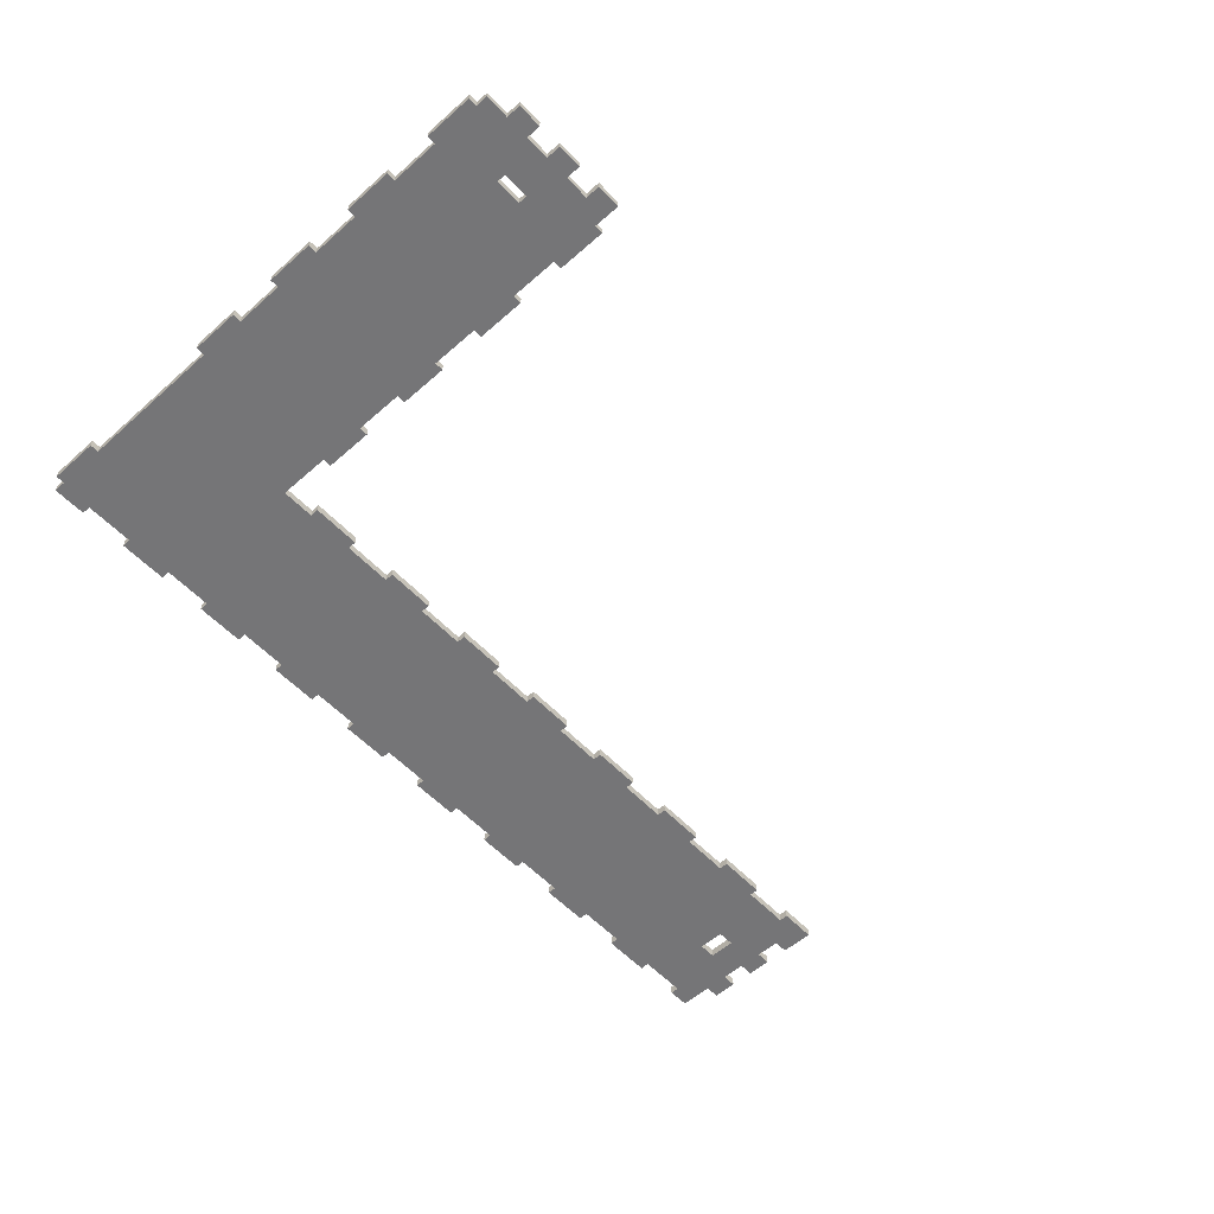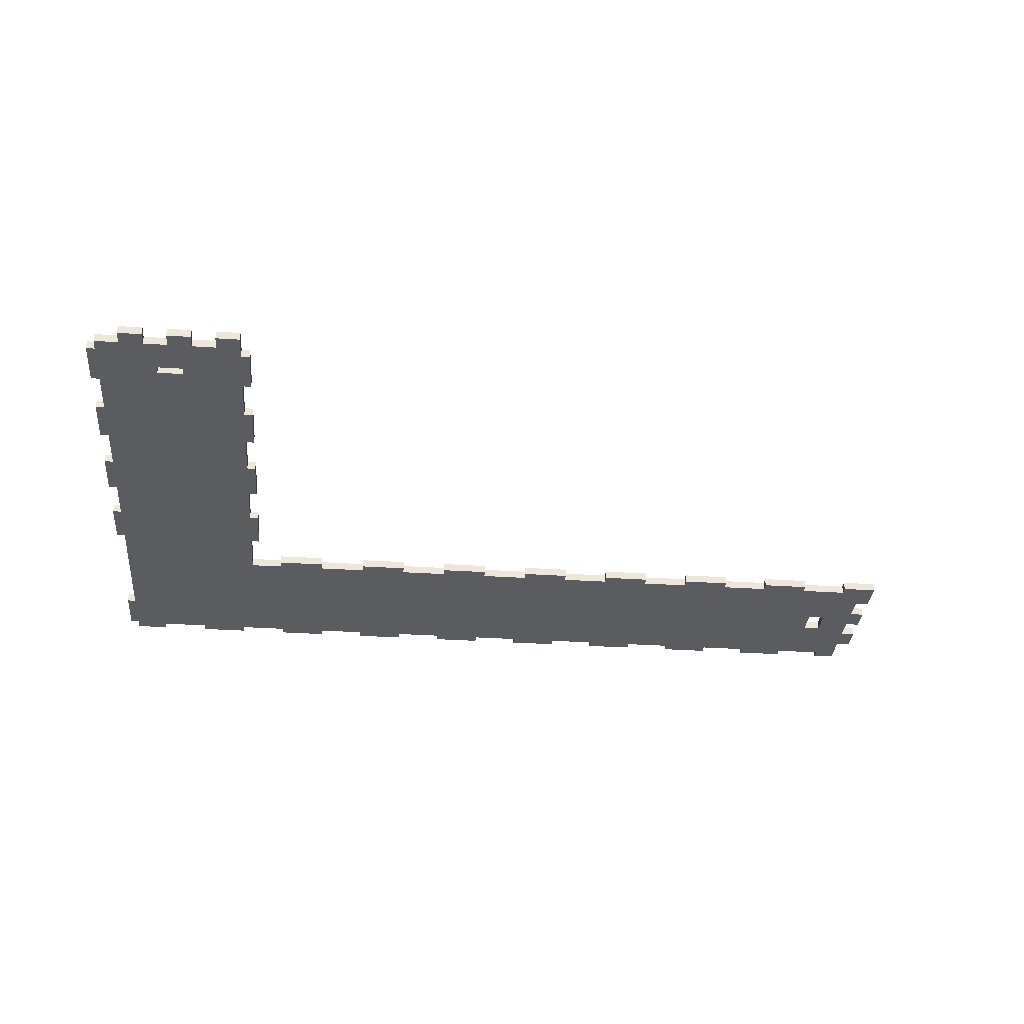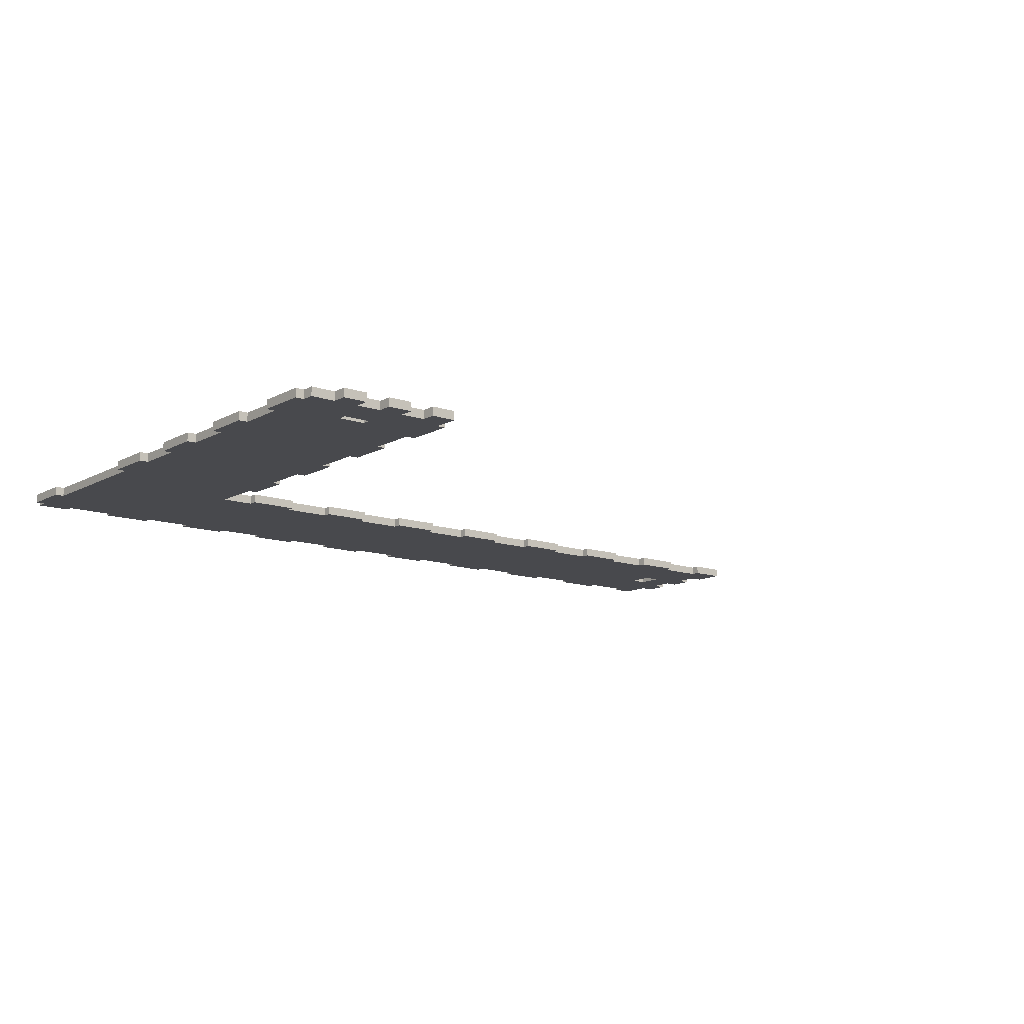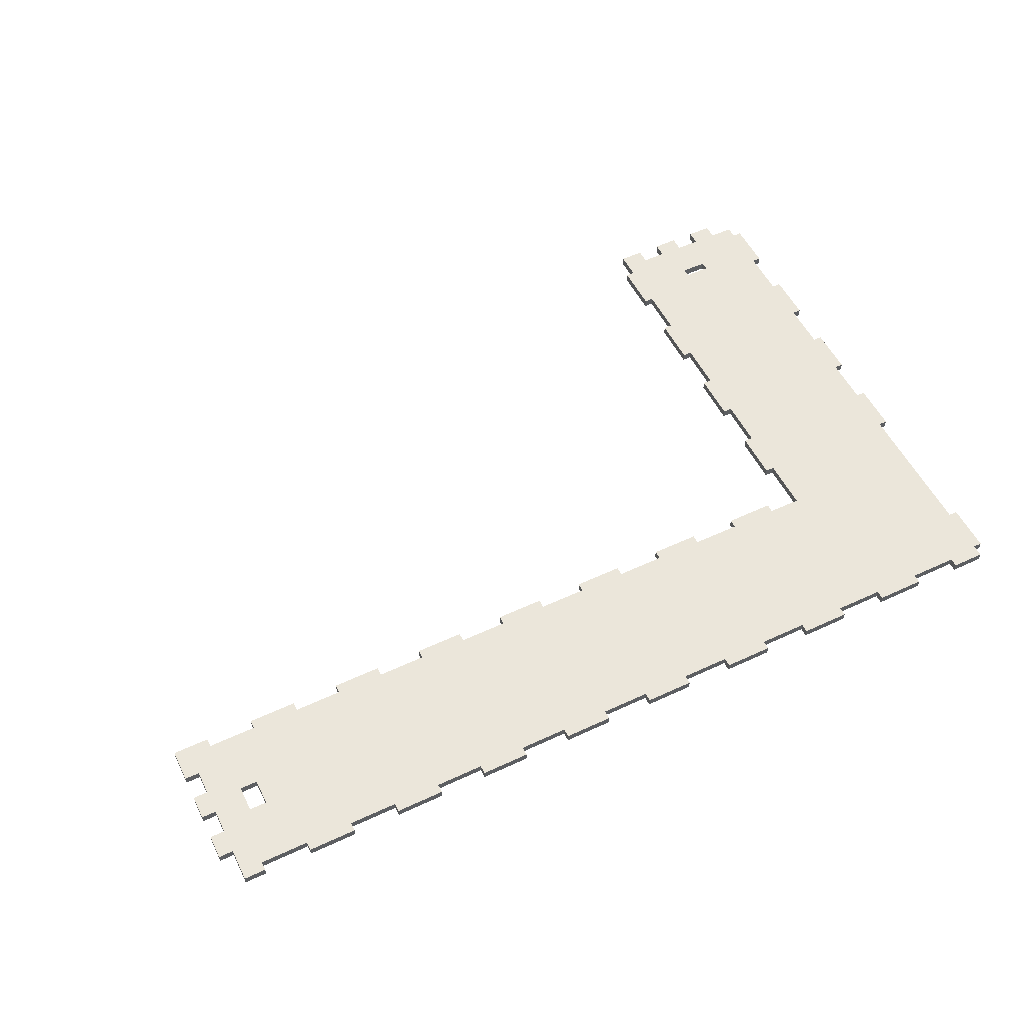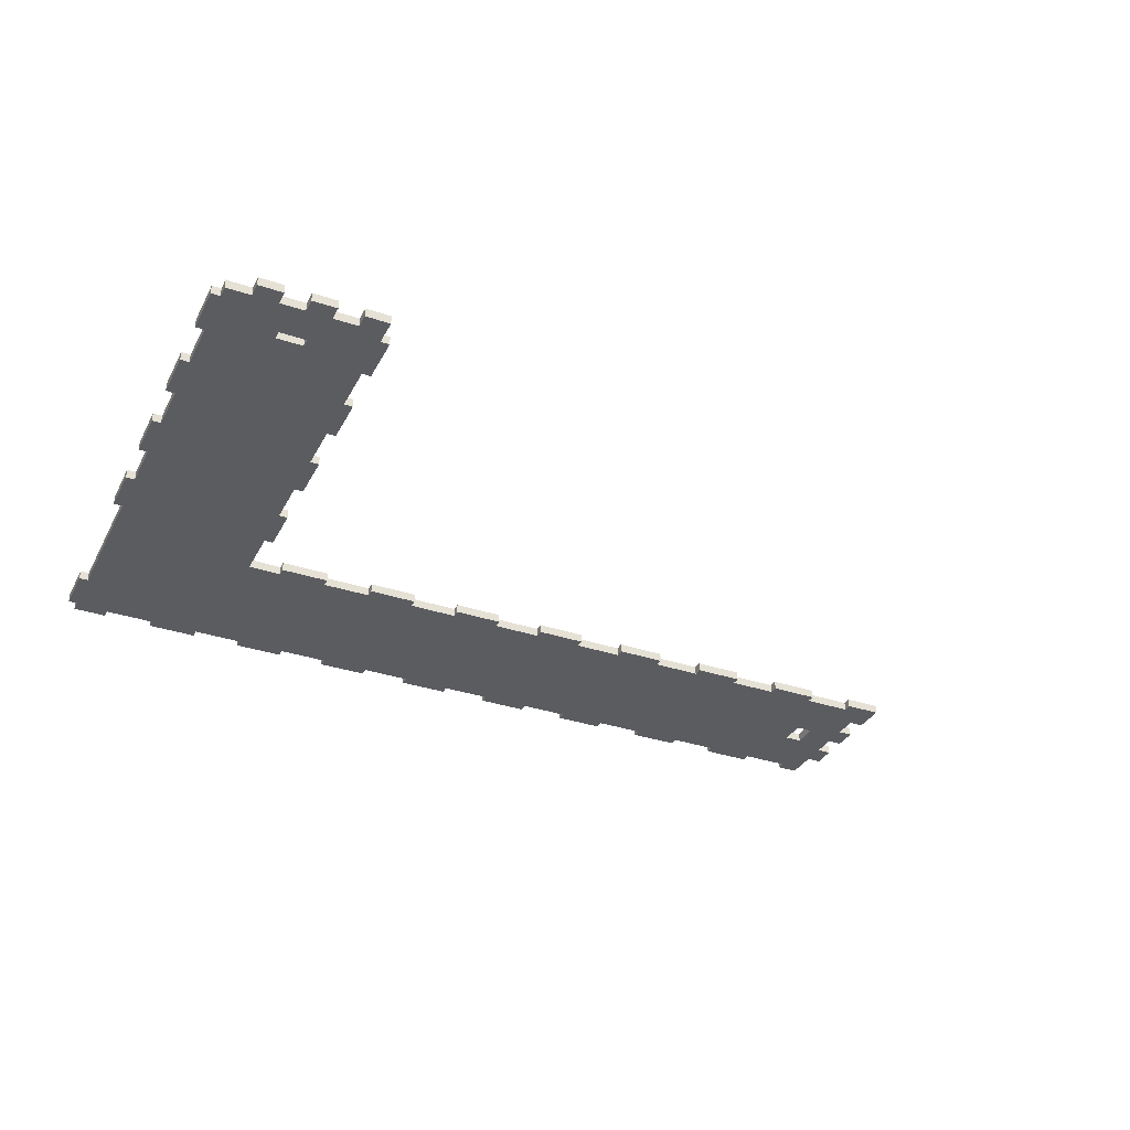
<metadata>
{"format":"obj","ext":"obj","renderer":"f3d","projection":"perspective","resolution":1024,"background":"white","views":[{"elev":-56.6,"azim":132.6,"up":"+Z"},{"elev":-34.3,"azim":175.0,"up":"+Z"},{"elev":-12.5,"azim":141.3,"up":"+Z"},{"elev":54.7,"azim":-26.2,"up":"+Z"},{"elev":-33.9,"azim":155.5,"up":"+Z"}]}
</metadata>
<code>
g whalm48 F-01
v 0 0 0
v 0 0 0.018
v 0.05 0 0
v 0.05 0 0.018
v 0.05 0.03 0
v 0.05 0.03 0.018
v 0.1 0.03 0
v 0.1 0.03 0.018
v 0.1 0 0
v 0.1 0 0.018
v 0.15 0 0
v 0.15 0 0.018
v 0.15 0.03 0
v 0.15 0.03 0.018
v 0.2 0.03 0
v 0.2 0.03 0.018
v 0.2 0 0
v 0.2 0 0.018
v 0.25 0 0
v 0.25 0 0.018
v 0.25 -0.025 0
v 0.25 -0.025 0.018
v 0.268 -0.025 0
v 0.268 -0.025 0.018
v 0.268 -0.125 0
v 0.268 -0.125 0.018
v 0.25 -0.125 0
v 0.25 -0.125 0.018
v 0.25 -0.225 0
v 0.25 -0.225 0.018
v 0.268 -0.225 0
v 0.268 -0.225 0.018
v 0.268 -0.325 0
v 0.268 -0.325 0.018
v 0.25 -0.325 0
v 0.25 -0.325 0.018
v 0.25 -0.425 0
v 0.25 -0.425 0.018
v 0.268 -0.425 0
v 0.268 -0.425 0.018
v 0.268 -0.525 0
v 0.268 -0.525 0.018
v 0.25 -0.525 0
v 0.25 -0.525 0.018
v 0.25 -0.625 0
v 0.25 -0.625 0.018
v 0.268 -0.625 0
v 0.268 -0.625 0.018
v 0.268 -0.725 0
v 0.268 -0.725 0.018
v 0.25 -0.725 0
v 0.25 -0.725 0.018
v 0.25 -1.025 0
v 0.25 -1.025 0.018
v 0.268 -1.025 0
v 0.268 -1.025 0.018
v 0.268 -1.125 0
v 0.268 -1.125 0.018
v 0.25 -1.125 0
v 0.25 -1.125 0.018
v 0.25 -1.15 0
v 0.25 -1.15 0.018
v 0.182 -1.15 0
v 0.182 -1.15 0.018
v 0.182 -1.132 0
v 0.182 -1.132 0.018
v 0.082 -1.132 0
v 0.082 -1.132 0.018
v 0.082 -1.15 0
v 0.082 -1.15 0.018
v -0.018 -1.15 0
v -0.018 -1.15 0.018
v -0.018 -1.132 0
v -0.018 -1.132 0.018
v -0.118 -1.132 0
v -0.118 -1.132 0.018
v -0.118 -1.15 0
v -0.118 -1.15 0.018
v -0.218 -1.15 0
v -0.218 -1.15 0.018
v -0.218 -1.132 0
v -0.218 -1.132 0.018
v -0.318 -1.132 0
v -0.318 -1.132 0.018
v -0.318 -1.15 0
v -0.318 -1.15 0.018
v -0.418 -1.15 0
v -0.418 -1.15 0.018
v -0.418 -1.132 0
v -0.418 -1.132 0.018
v -0.518 -1.132 0
v -0.518 -1.132 0.018
v -0.518 -1.15 0
v -0.518 -1.15 0.018
v -0.618 -1.15 0
v -0.618 -1.15 0.018
v -0.618 -1.132 0
v -0.618 -1.132 0.018
v -0.718 -1.132 0
v -0.718 -1.132 0.018
v -0.718 -1.15 0
v -0.718 -1.15 0.018
v -0.818 -1.15 0
v -0.818 -1.15 0.018
v -0.818 -1.132 0
v -0.818 -1.132 0.018
v -0.918 -1.132 0
v -0.918 -1.132 0.018
v -0.918 -1.15 0
v -0.918 -1.15 0.018
v -1.018 -1.15 0
v -1.018 -1.15 0.018
v -1.018 -1.132 0
v -1.018 -1.132 0.018
v -1.118 -1.132 0
v -1.118 -1.132 0.018
v -1.118 -1.15 0
v -1.118 -1.15 0.018
v -1.218 -1.15 0
v -1.218 -1.15 0.018
v -1.218 -1.132 0
v -1.218 -1.132 0.018
v -1.318 -1.132 0
v -1.318 -1.132 0.018
v -1.318 -1.15 0
v -1.318 -1.15 0.018
v -1.418 -1.15 0
v -1.418 -1.15 0.018
v -1.418 -1.132 0
v -1.418 -1.132 0.018
v -1.518 -1.132 0
v -1.518 -1.132 0.018
v -1.518 -1.15 0
v -1.518 -1.15 0.018
v -1.563 -1.15 0
v -1.563 -1.15 0.018
v -1.563 -1.082 0
v -1.563 -1.082 0.018
v -1.593 -1.082 0
v -1.593 -1.082 0.018
v -1.593 -1.032 0
v -1.593 -1.032 0.018
v -1.563 -1.032 0
v -1.563 -1.032 0.018
v -1.563 -0.982 0
v -1.563 -0.982 0.018
v -1.593 -0.982 0
v -1.593 -0.982 0.018
v -1.593 -0.932 0
v -1.593 -0.932 0.018
v -1.563 -0.932 0
v -1.563 -0.932 0.018
v -1.563 -0.882 0
v -1.563 -0.882 0.018
v -1.593 -0.882 0
v -1.593 -0.882 0.018
v -1.593 -0.814 0
v -1.593 -0.814 0.018
v -1.518 -0.814 0
v -1.518 -0.814 0.018
v -1.518 -0.832 0
v -1.518 -0.832 0.018
v -1.418 -0.832 0
v -1.418 -0.832 0.018
v -1.418 -0.814 0
v -1.418 -0.814 0.018
v -1.318 -0.814 0
v -1.318 -0.814 0.018
v -1.318 -0.832 0
v -1.318 -0.832 0.018
v -1.218 -0.832 0
v -1.218 -0.832 0.018
v -1.218 -0.814 0
v -1.218 -0.814 0.018
v -1.118 -0.814 0
v -1.118 -0.814 0.018
v -1.118 -0.832 0
v -1.118 -0.832 0.018
v -1.018 -0.832 0
v -1.018 -0.832 0.018
v -1.018 -0.814 0
v -1.018 -0.814 0.018
v -0.918 -0.814 0
v -0.918 -0.814 0.018
v -0.918 -0.832 0
v -0.918 -0.832 0.018
v -0.818 -0.832 0
v -0.818 -0.832 0.018
v -0.818 -0.814 0
v -0.818 -0.814 0.018
v -0.718 -0.814 0
v -0.718 -0.814 0.018
v -0.718 -0.832 0
v -0.718 -0.832 0.018
v -0.618 -0.832 0
v -0.618 -0.832 0.018
v -0.618 -0.814 0
v -0.618 -0.814 0.018
v -0.518 -0.814 0
v -0.518 -0.814 0.018
v -0.518 -0.832 0
v -0.518 -0.832 0.018
v -0.418 -0.832 0
v -0.418 -0.832 0.018
v -0.418 -0.814 0
v -0.418 -0.814 0.018
v -0.318 -0.814 0
v -0.318 -0.814 0.018
v -0.318 -0.832 0
v -0.318 -0.832 0.018
v -0.218 -0.832 0
v -0.218 -0.832 0.018
v -0.218 -0.814 0
v -0.218 -0.814 0.018
v -0.118 -0.814 0
v -0.118 -0.814 0.018
v -0.118 -0.832 0
v -0.118 -0.832 0.018
v -0.05 -0.832 0
v -0.05 -0.832 0.018
v -0.05 -0.725 0
v -0.05 -0.725 0.018
v -0.068 -0.725 0
v -0.068 -0.725 0.018
v -0.068 -0.625 0
v -0.068 -0.625 0.018
v -0.05 -0.625 0
v -0.05 -0.625 0.018
v -0.05 -0.525 0
v -0.05 -0.525 0.018
v -0.068 -0.525 0
v -0.068 -0.525 0.018
v -0.068 -0.425 0
v -0.068 -0.425 0.018
v -0.05 -0.425 0
v -0.05 -0.425 0.018
v -0.05 -0.325 0
v -0.05 -0.325 0.018
v -0.068 -0.325 0
v -0.068 -0.325 0.018
v -0.068 -0.225 0
v -0.068 -0.225 0.018
v -0.05 -0.225 0
v -0.05 -0.225 0.018
v -0.05 -0.125 0
v -0.05 -0.125 0.018
v -0.068 -0.125 0
v -0.068 -0.125 0.018
v -0.068 -0.025 0
v -0.068 -0.025 0.018
v -0.05 -0.025 0
v -0.05 -0.025 0.018
v -0.05 0.03 0
v -0.05 0.03 0.018
v 0 0.03 0
v 0 0.03 0.018
v 0.127 -0.094 0
v 0.127 -0.094 0.018
v 0.127 -0.076 0
v 0.127 -0.076 0.018
v 0.073 -0.076 0
v 0.073 -0.076 0.018
v 0.073 -0.094 0
v 0.073 -0.094 0.018
v -1.46 -1.009 0
v -1.46 -1.009 0.018
v -1.496 -1.009 0
v -1.496 -1.009 0.018
v -1.496 -0.955 0
v -1.496 -0.955 0.018
v -1.46 -0.955 0
v -1.46 -0.955 0.018
f 1 3 4 2
f 3 5 6 4
f 5 7 8 6
f 7 9 10 8
f 9 11 12 10
f 11 13 14 12
f 13 15 16 14
f 15 17 18 16
f 17 19 20 18
f 19 21 22 20
f 21 23 24 22
f 23 25 26 24
f 25 27 28 26
f 27 29 30 28
f 29 31 32 30
f 31 33 34 32
f 33 35 36 34
f 35 37 38 36
f 37 39 40 38
f 39 41 42 40
f 41 43 44 42
f 43 45 46 44
f 45 47 48 46
f 47 49 50 48
f 49 51 52 50
f 51 53 54 52
f 53 55 56 54
f 55 57 58 56
f 57 59 60 58
f 59 61 62 60
f 61 63 64 62
f 63 65 66 64
f 65 67 68 66
f 67 69 70 68
f 69 71 72 70
f 71 73 74 72
f 73 75 76 74
f 75 77 78 76
f 77 79 80 78
f 79 81 82 80
f 81 83 84 82
f 83 85 86 84
f 85 87 88 86
f 87 89 90 88
f 89 91 92 90
f 91 93 94 92
f 93 95 96 94
f 95 97 98 96
f 97 99 100 98
f 99 101 102 100
f 101 103 104 102
f 103 105 106 104
f 105 107 108 106
f 107 109 110 108
f 109 111 112 110
f 111 113 114 112
f 113 115 116 114
f 115 117 118 116
f 117 119 120 118
f 119 121 122 120
f 121 123 124 122
f 123 125 126 124
f 125 127 128 126
f 127 129 130 128
f 129 131 132 130
f 131 133 134 132
f 133 135 136 134
f 135 137 138 136
f 137 139 140 138
f 139 141 142 140
f 141 143 144 142
f 143 145 146 144
f 145 147 148 146
f 147 149 150 148
f 149 151 152 150
f 151 153 154 152
f 153 155 156 154
f 155 157 158 156
f 157 159 160 158
f 159 161 162 160
f 161 163 164 162
f 163 165 166 164
f 165 167 168 166
f 167 169 170 168
f 169 171 172 170
f 171 173 174 172
f 173 175 176 174
f 175 177 178 176
f 177 179 180 178
f 179 181 182 180
f 181 183 184 182
f 183 185 186 184
f 185 187 188 186
f 187 189 190 188
f 189 191 192 190
f 191 193 194 192
f 193 195 196 194
f 195 197 198 196
f 197 199 200 198
f 199 201 202 200
f 201 203 204 202
f 203 205 206 204
f 205 207 208 206
f 207 209 210 208
f 209 211 212 210
f 211 213 214 212
f 213 215 216 214
f 215 217 218 216
f 217 219 220 218
f 219 221 222 220
f 221 223 224 222
f 223 225 226 224
f 225 227 228 226
f 227 229 230 228
f 229 231 232 230
f 231 233 234 232
f 233 235 236 234
f 235 237 238 236
f 237 239 240 238
f 239 241 242 240
f 241 243 244 242
f 243 245 246 244
f 245 247 248 246
f 247 249 250 248
f 249 251 252 250
f 251 253 254 252
f 253 255 256 254
f 255 1 2 256
f 257 258 260 259
f 259 260 262 261
f 261 262 264 263
f 263 264 258 257
f 265 266 268 267
f 267 268 270 269
f 269 270 272 271
f 271 272 266 265
f 23 25 21
f 22 26 24
f 21 25 27
f 28 26 22
f 19 21 17
f 18 22 20
f 15 17 13
f 14 18 16
f 13 17 11
f 12 18 14
f 11 259 9
f 10 260 12
f 7 9 5
f 6 10 8
f 5 9 3
f 4 10 6
f 3 261 1
f 2 262 4
f 255 1 253
f 254 2 256
f 253 1 251
f 252 2 254
f 251 245 249
f 250 246 252
f 249 245 247
f 248 246 250
f 245 263 243
f 244 264 246
f 243 237 241
f 242 238 244
f 241 237 239
f 240 238 242
f 237 37 235
f 236 38 238
f 235 229 233
f 234 230 236
f 233 229 231
f 232 230 234
f 229 45 227
f 228 46 230
f 227 221 225
f 226 222 228
f 225 221 223
f 224 222 226
f 221 51 219
f 220 52 222
f 217 219 75
f 76 220 218
f 215 217 213
f 214 218 216
f 213 217 211
f 212 218 214
f 211 81 209
f 210 82 212
f 207 209 205
f 206 210 208
f 205 209 203
f 204 210 206
f 203 89 201
f 202 90 204
f 199 201 197
f 198 202 200
f 197 201 195
f 196 202 198
f 195 97 193
f 194 98 196
f 191 193 189
f 190 194 192
f 189 193 187
f 188 194 190
f 187 105 185
f 186 106 188
f 183 185 181
f 182 186 184
f 181 185 179
f 180 186 182
f 179 113 177
f 178 114 180
f 175 177 173
f 174 178 176
f 173 177 171
f 172 178 174
f 171 121 169
f 170 122 172
f 167 169 165
f 166 170 168
f 165 169 163
f 164 170 166
f 163 271 161
f 162 272 164
f 159 161 157
f 158 162 160
f 157 153 155
f 156 154 158
f 153 269 151
f 152 270 154
f 151 145 149
f 150 146 152
f 149 145 147
f 148 146 150
f 145 267 143
f 144 268 146
f 143 137 141
f 142 138 144
f 141 137 139
f 140 138 142
f 137 131 135
f 136 132 138
f 131 133 135
f 136 134 132
f 265 129 131
f 132 130 266
f 129 125 127
f 128 126 130
f 123 125 129
f 130 126 124
f 169 121 123
f 124 122 170
f 121 117 119
f 120 118 122
f 115 117 121
f 122 118 116
f 177 113 115
f 116 114 178
f 113 109 111
f 112 110 114
f 107 109 113
f 114 110 108
f 185 105 107
f 108 106 186
f 105 101 103
f 104 102 106
f 99 101 105
f 106 102 100
f 193 97 99
f 100 98 194
f 97 93 95
f 96 94 98
f 91 93 97
f 98 94 92
f 201 89 91
f 92 90 202
f 89 85 87
f 88 86 90
f 83 85 89
f 90 86 84
f 209 81 83
f 84 82 210
f 81 77 79
f 80 78 82
f 75 77 81
f 82 78 76
f 219 73 75
f 76 74 220
f 73 69 71
f 72 70 74
f 67 69 73
f 74 70 68
f 53 65 67
f 68 66 54
f 65 61 63
f 64 62 66
f 59 61 65
f 66 62 60
f 53 57 59
f 60 58 54
f 55 57 53
f 54 58 56
f 51 53 219
f 220 54 52
f 45 49 51
f 52 50 46
f 47 49 45
f 46 50 48
f 43 45 229
f 230 46 44
f 37 41 43
f 44 42 38
f 39 41 37
f 38 42 40
f 35 37 237
f 238 38 36
f 29 33 35
f 36 34 30
f 31 33 29
f 30 34 32
f 27 29 257
f 258 30 28
f 21 27 259
f 260 28 22
f 17 21 259
f 260 22 18
f 11 17 259
f 260 18 12
f 9 259 261
f 262 260 10
f 9 261 3
f 4 262 10
f 1 261 251
f 252 262 2
f 251 261 245
f 246 262 252
f 261 263 245
f 246 264 262
f 263 29 243
f 244 30 264
f 29 35 243
f 244 36 30
f 243 35 237
f 238 36 244
f 37 43 235
f 236 44 38
f 235 43 229
f 230 44 236
f 45 51 227
f 228 52 46
f 227 51 221
f 222 52 228
f 53 67 219
f 220 68 54
f 67 73 219
f 220 74 68
f 217 75 211
f 212 76 218
f 211 75 81
f 82 76 212
f 209 83 203
f 204 84 210
f 203 83 89
f 90 84 204
f 201 91 195
f 196 92 202
f 195 91 97
f 98 92 196
f 193 99 187
f 188 100 194
f 187 99 105
f 106 100 188
f 185 107 179
f 180 108 186
f 179 107 113
f 114 108 180
f 177 115 171
f 172 116 178
f 171 115 121
f 122 116 172
f 169 123 271
f 272 124 170
f 271 123 265
f 266 124 272
f 163 169 271
f 272 170 164
f 271 269 161
f 162 270 272
f 161 269 153
f 154 270 162
f 161 153 157
f 158 154 162
f 151 269 145
f 146 270 152
f 269 267 145
f 146 268 270
f 143 267 137
f 138 268 144
f 267 131 137
f 138 132 268
f 267 265 131
f 132 266 268
f 123 129 265
f 266 130 124
f 53 59 65
f 66 60 54
f 257 29 263
f 264 30 258
f 259 27 257
f 258 28 260

</code>
